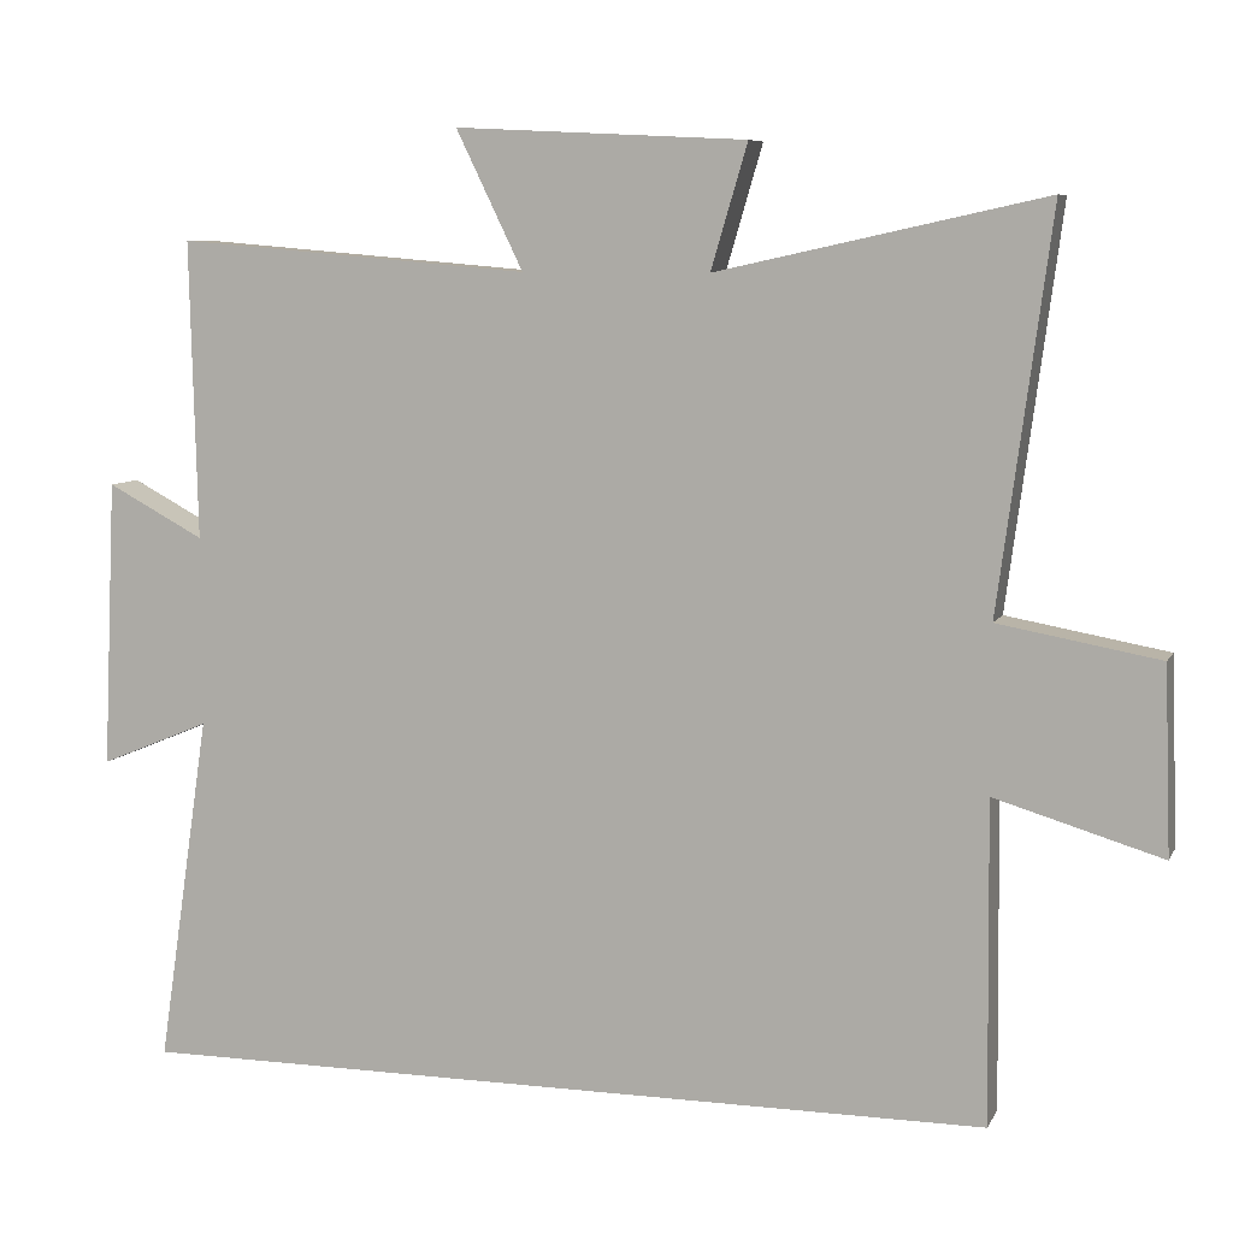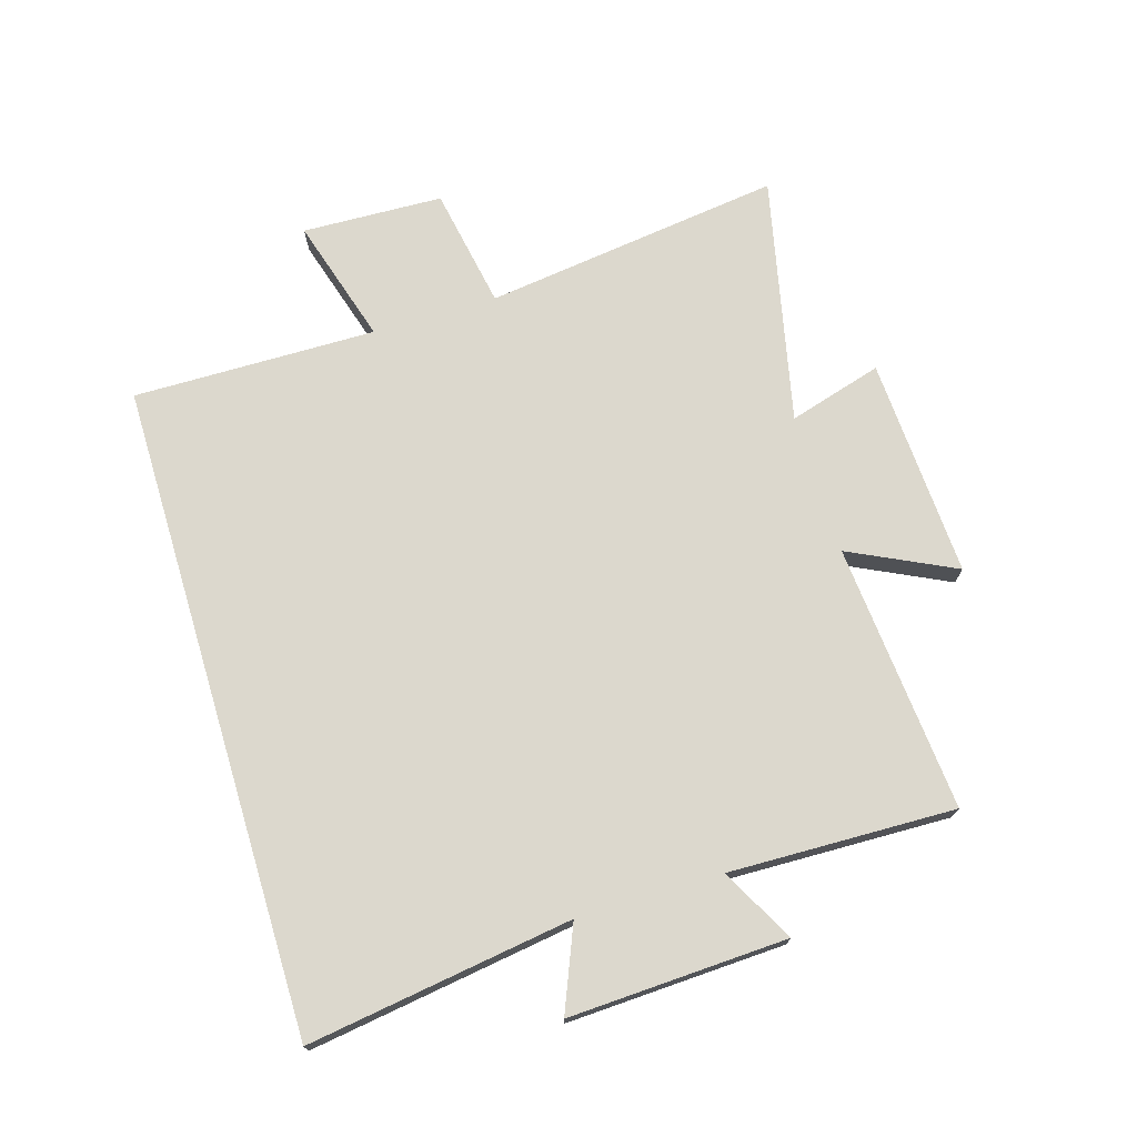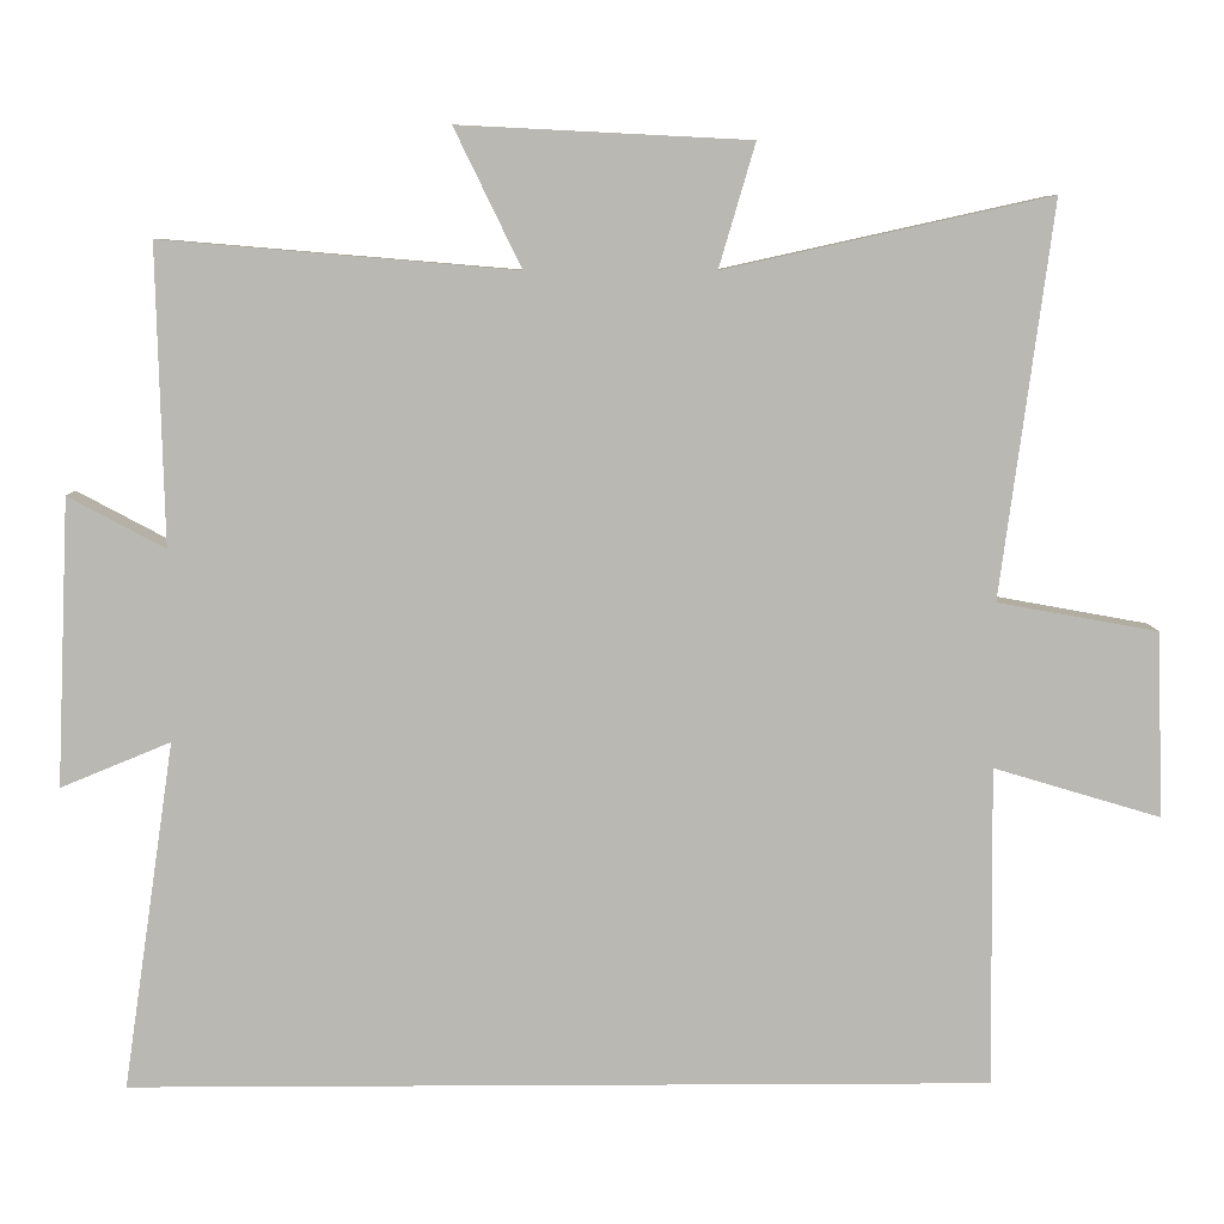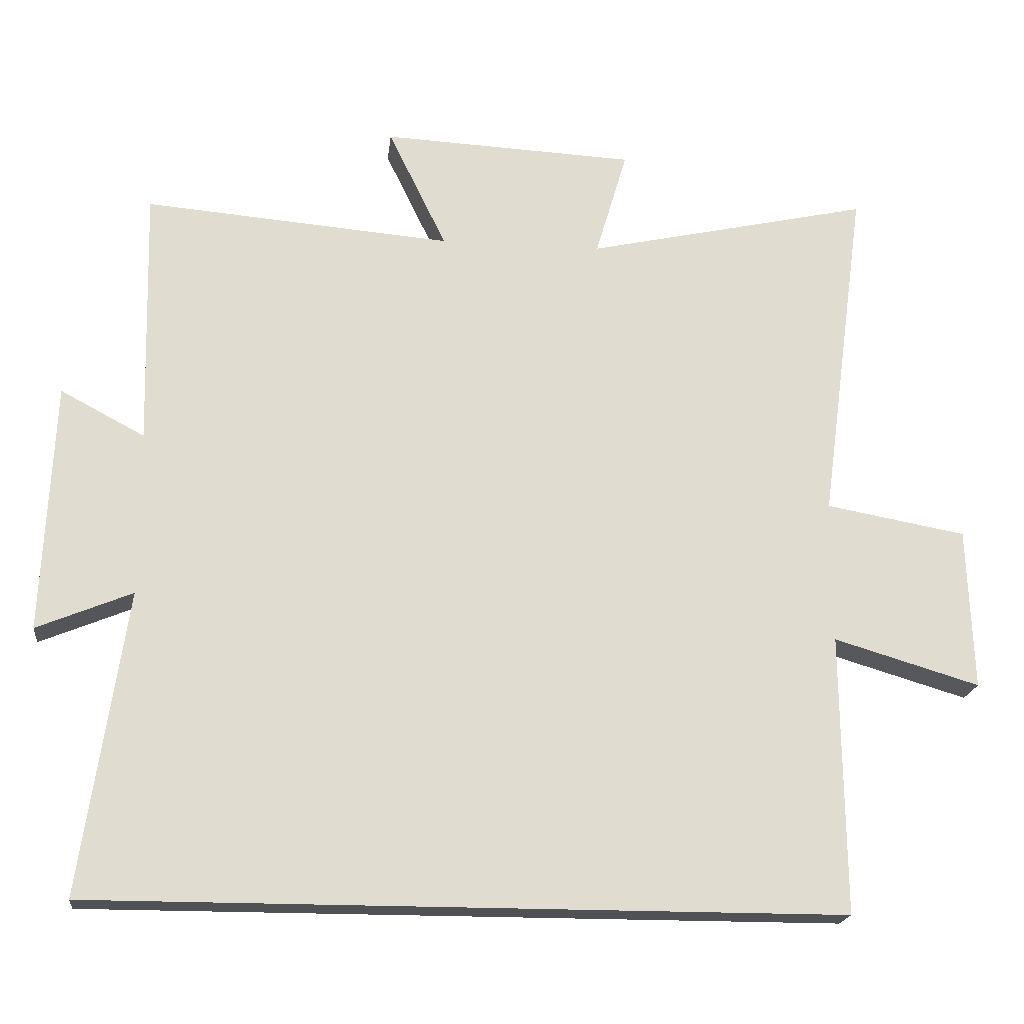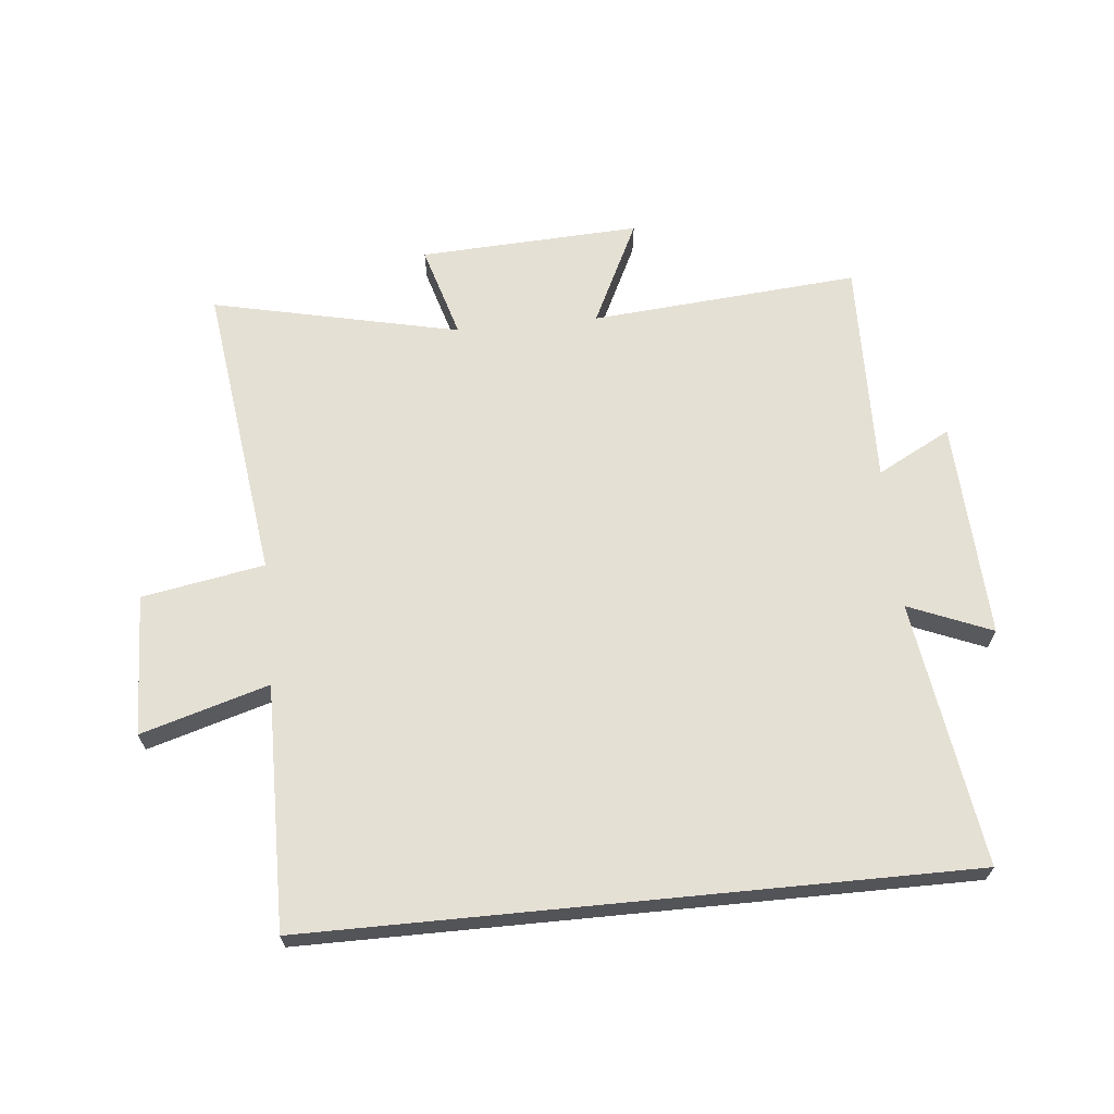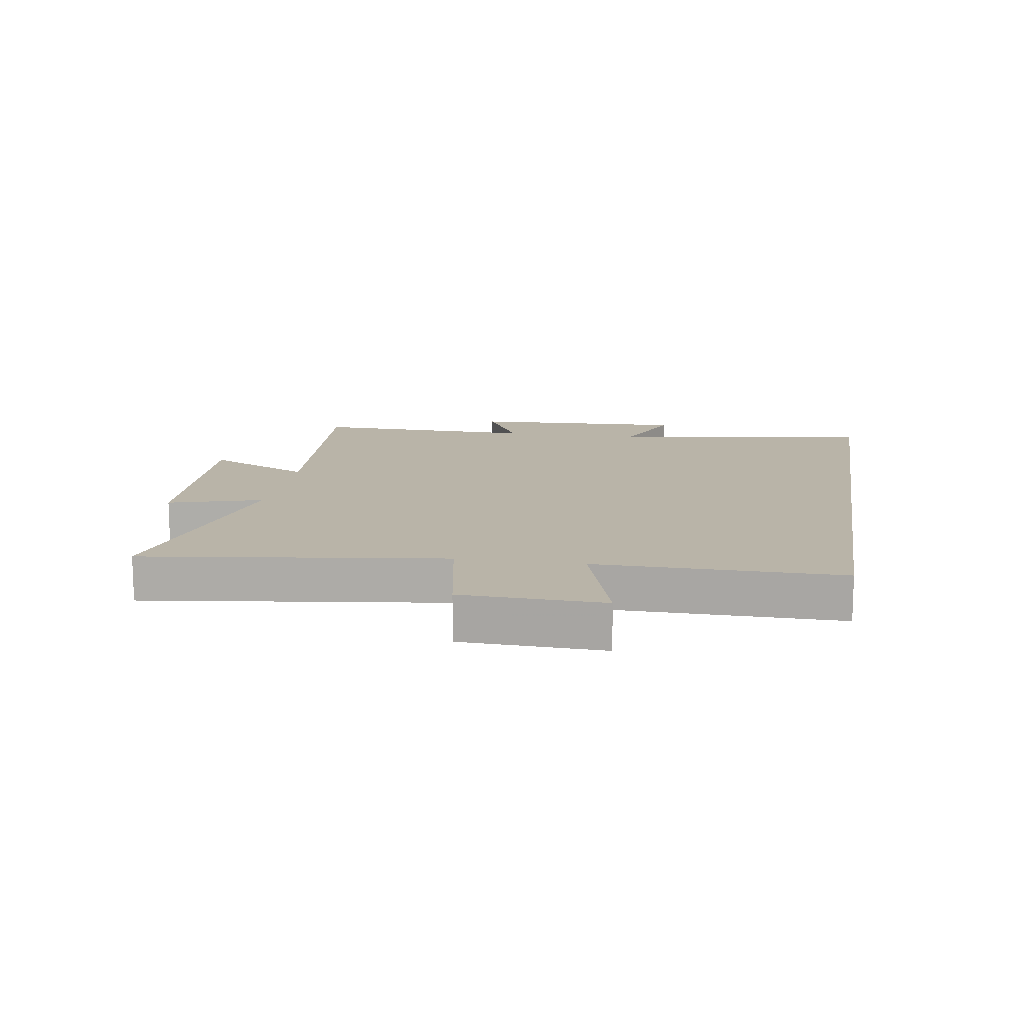
<metadata>
{"format":"obj","ext":"obj","renderer":"f3d","projection":"perspective","resolution":1024,"background":"white","views":[{"elev":7.6,"azim":17.2,"up":"+Z"},{"elev":72.5,"azim":-106.8,"up":"+Y"},{"elev":7.7,"azim":-0.9,"up":"+Z"},{"elev":-19.5,"azim":-6.4,"up":"+Z"},{"elev":65.8,"azim":174.4,"up":"+Y"},{"elev":13.3,"azim":99.1,"up":"+Y"}]}
</metadata>
<code>
v 0.504 0.07 -0.5
v -0.564 0.07 -0.5
v -0.5 0.07 -0.068
v -0.636 0.07 -0.124
v -0.62 0.07 0.232
v -0.5 0.07 0.168
v -0.509 0.07 0.537
v -0.071 0.07 0.5
v -0.154 0.07 0.671
v 0.206 0.07 0.653
v 0.161 0.07 0.5
v 0.565 0.07 0.589
v 0.5 0.07 0.101
v 0.699 0.07 0.065
v 0.707 0.07 -0.165
v 0.5 0.07 -0.103
v 0.504 0 -0.5
v -0.564 0 -0.5
v -0.5 0 -0.068
v -0.636 0 -0.124
v -0.62 0 0.232
v -0.5 0 0.168
v -0.509 0 0.537
v -0.071 0 0.5
v -0.154 0 0.671
v 0.206 0 0.653
v 0.161 0 0.5
v 0.565 0 0.589
v 0.5 0 0.101
v 0.699 0 0.065
v 0.707 0 -0.165
v 0.5 0 -0.103
f 13 14 15 16
f 11 12 13
f 11 13 16
f 8 9 10 11
f 8 11 16 1
f 6 7 8 1
f 3 4 5 6
f 1 2 3
f 1 3 6
f 32 31 30 29
f 29 28 27
f 32 29 27
f 27 26 25 24
f 17 32 27 24
f 17 24 23 22
f 22 21 20 19
f 19 18 17
f 22 19 17
f 1 17 18 2
f 2 18 19 3
f 3 19 20 4
f 4 20 21 5
f 5 21 22 6
f 6 22 23 7
f 7 23 24 8
f 8 24 25 9
f 9 25 26 10
f 10 26 27 11
f 11 27 28 12
f 12 28 29 13
f 13 29 30 14
f 14 30 31 15
f 15 31 32 16
f 16 32 17 1

</code>
